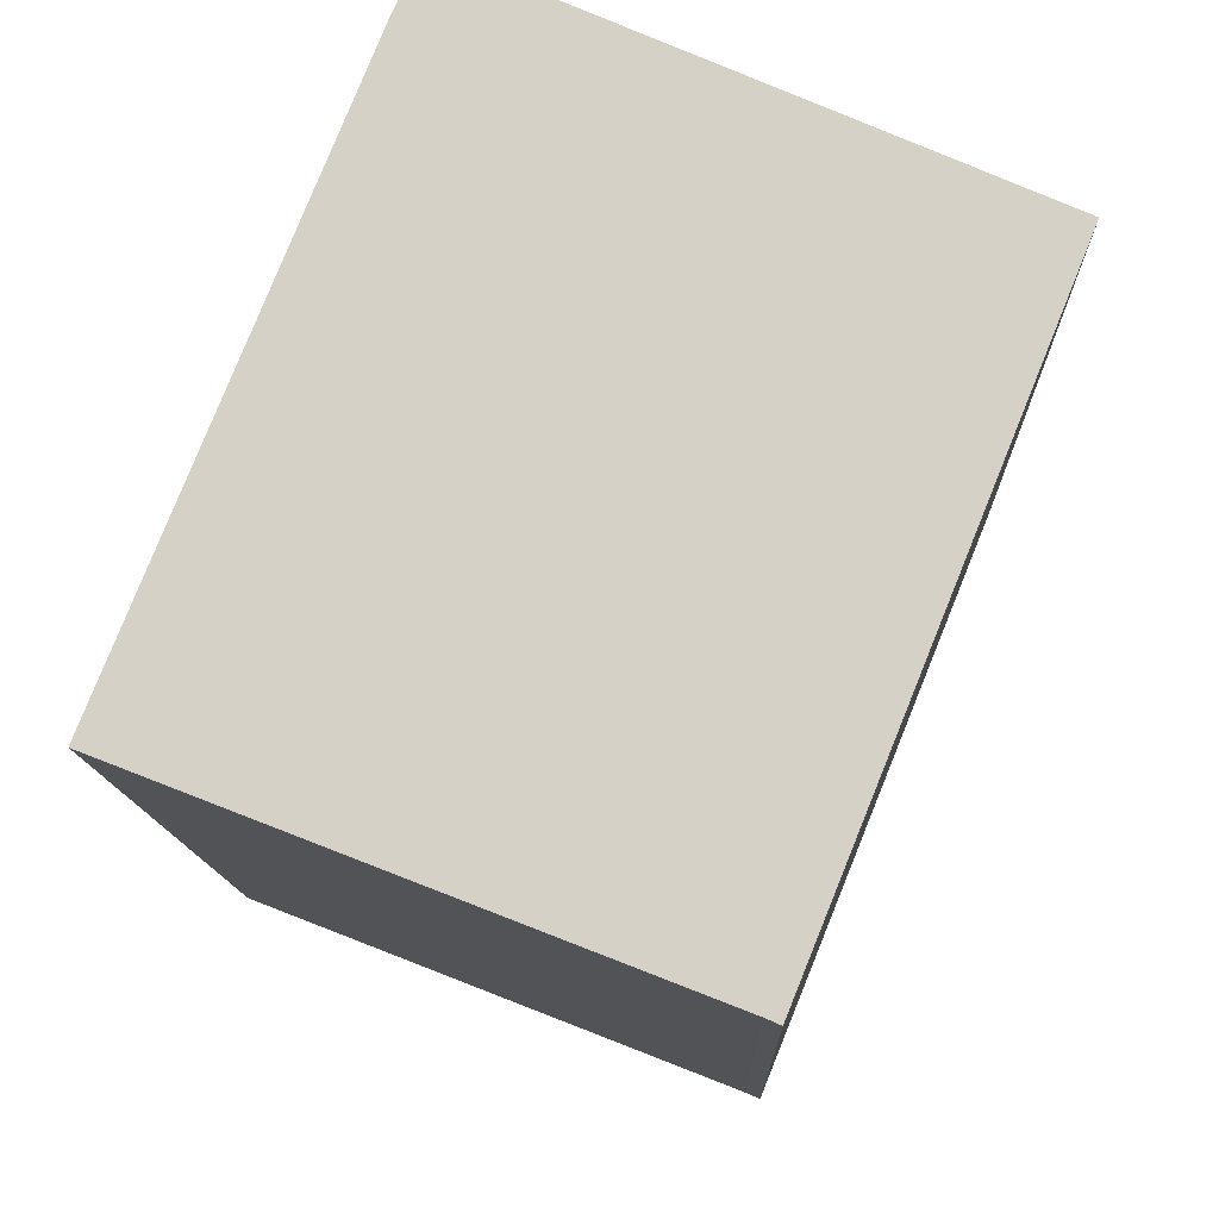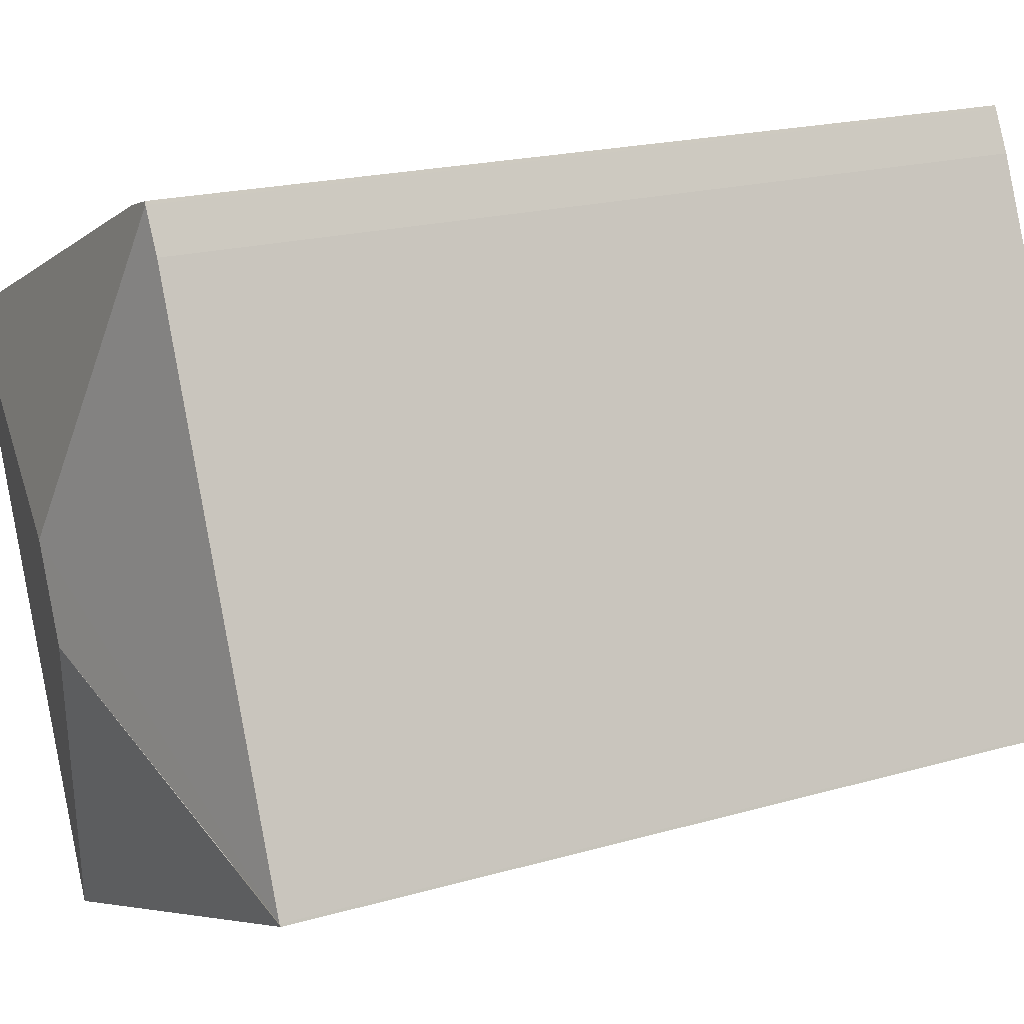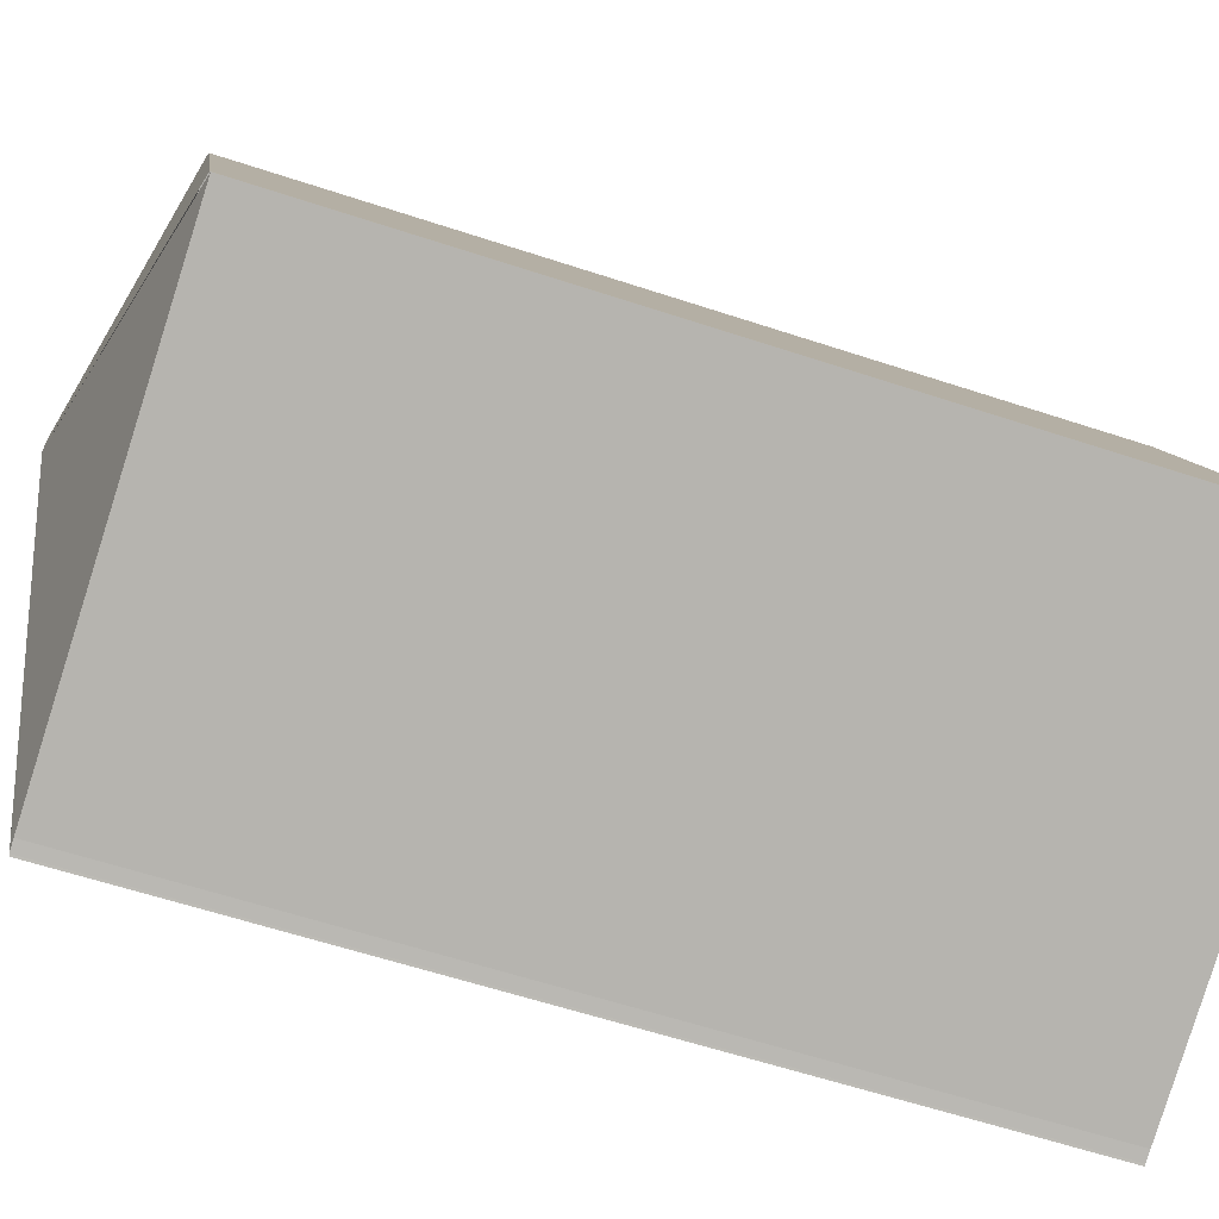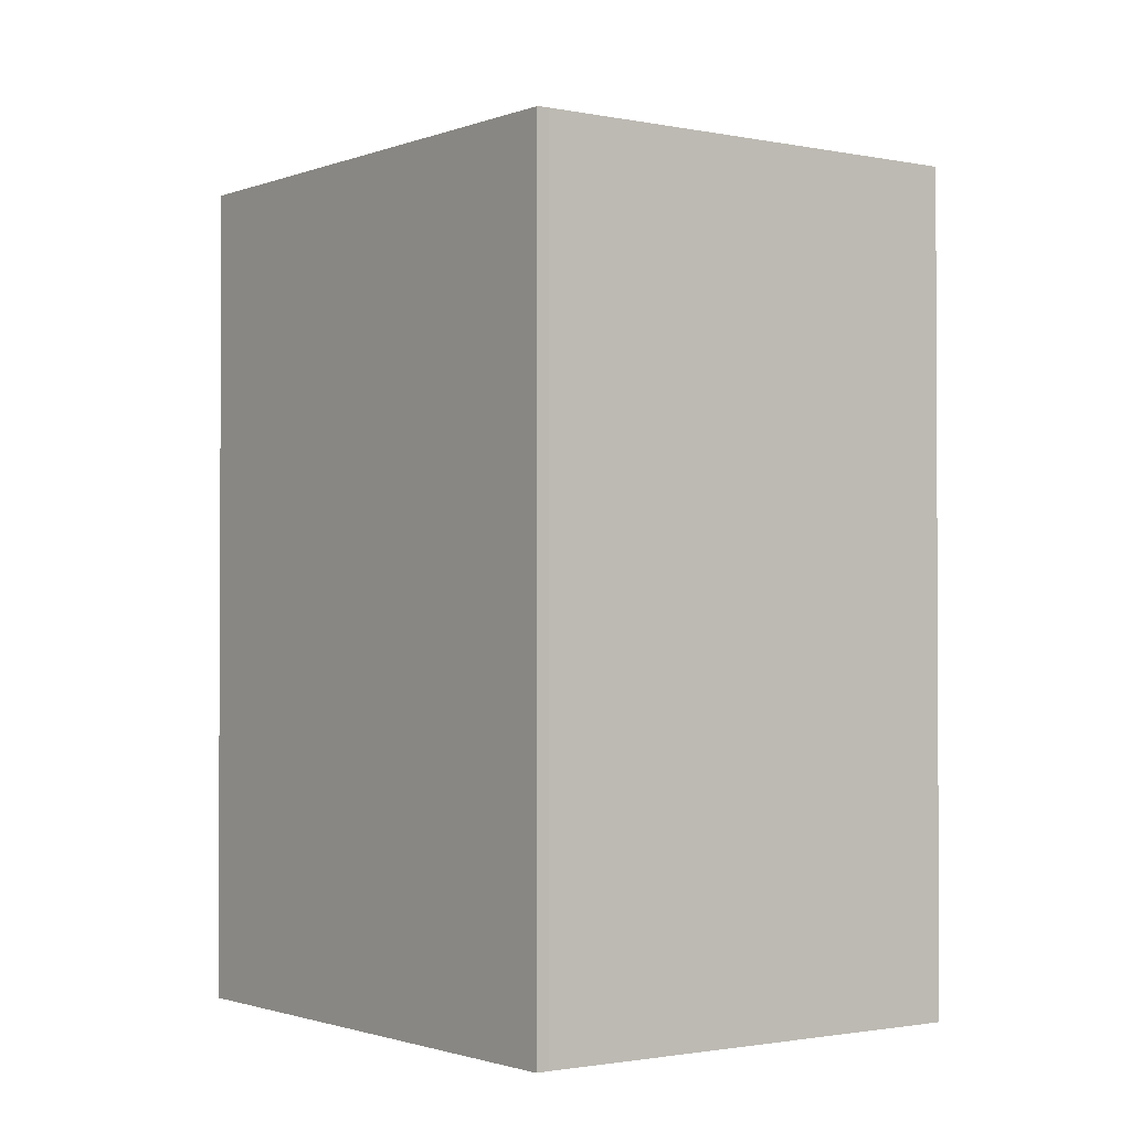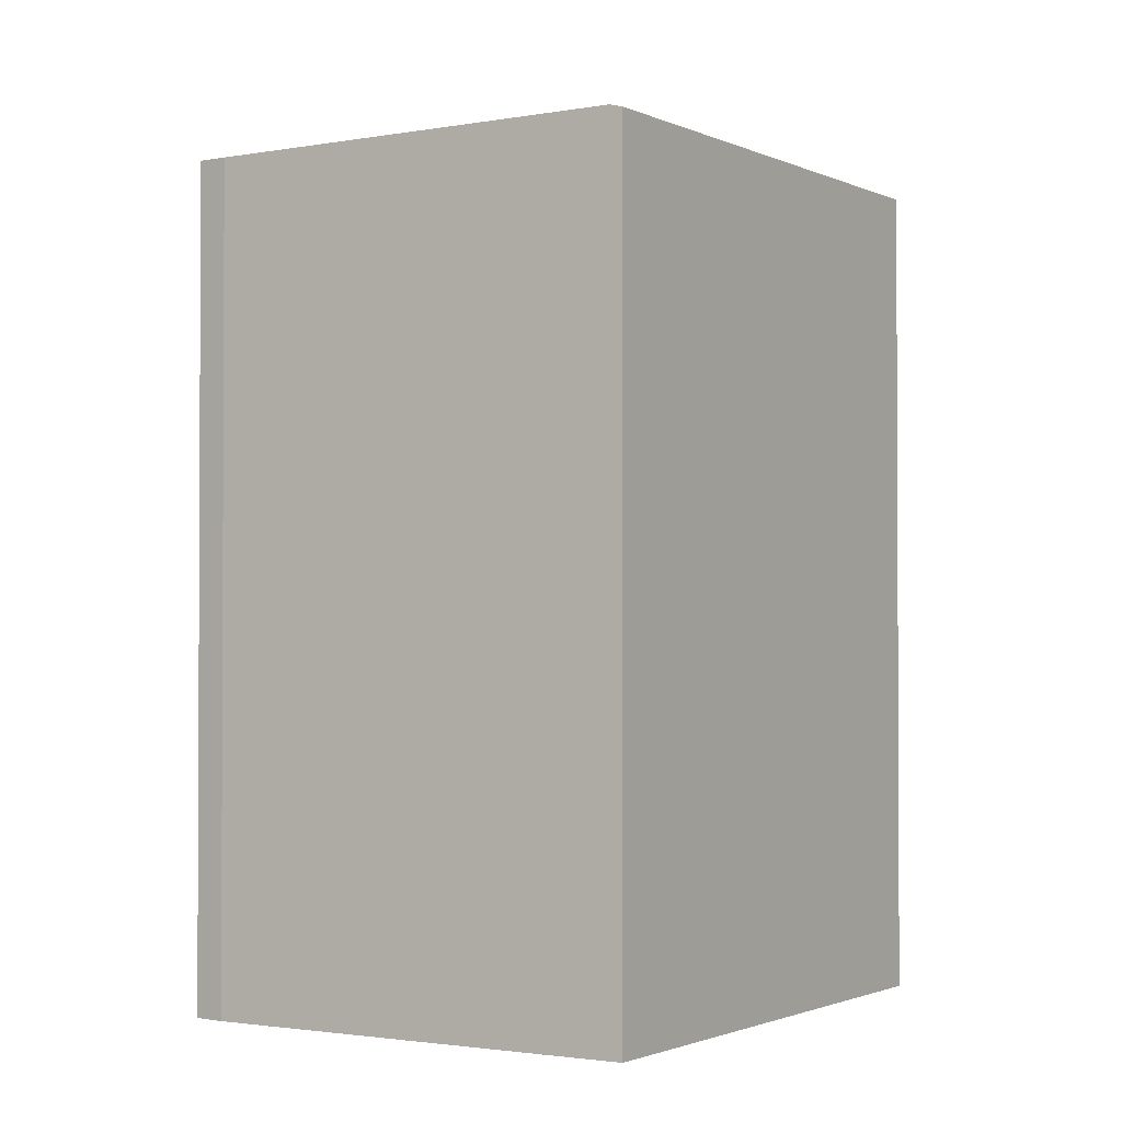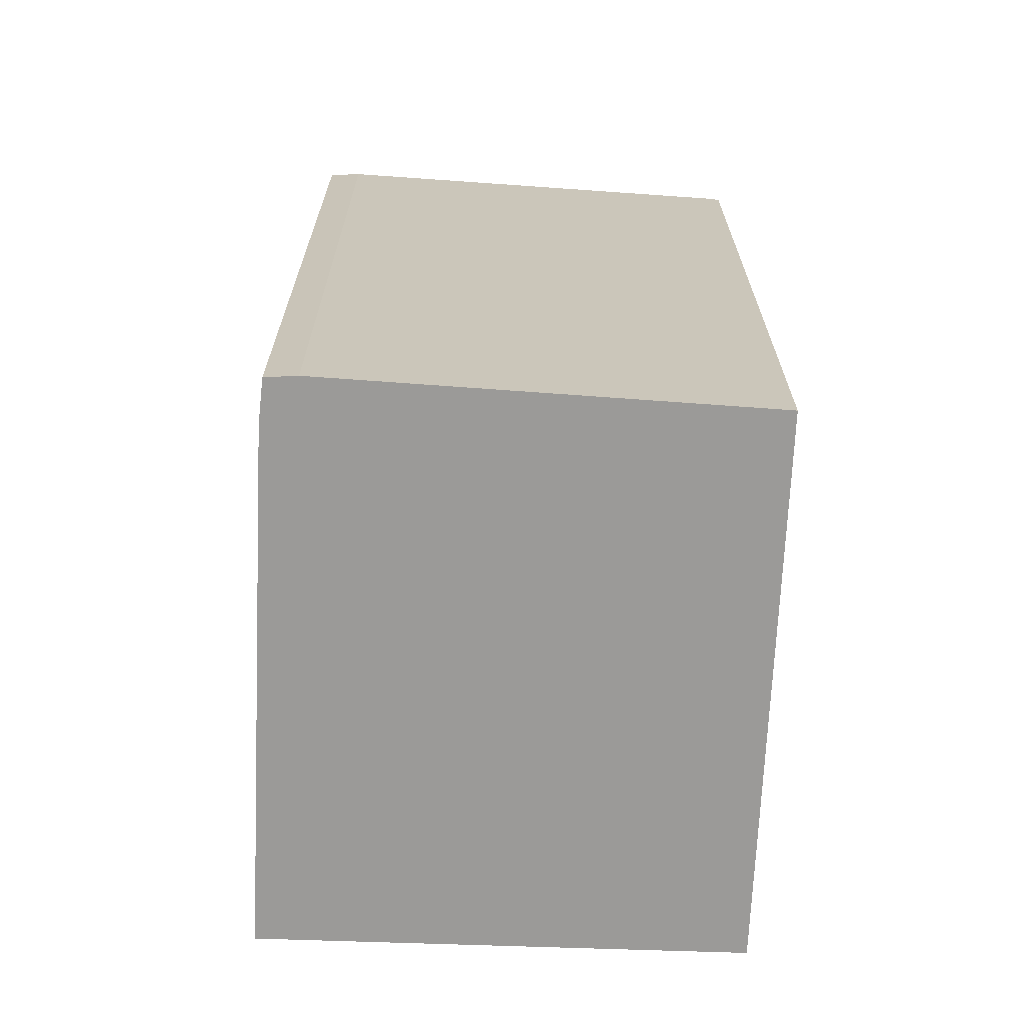
<metadata>
{"format":"obj","ext":"obj","renderer":"f3d","projection":"perspective","resolution":1024,"background":"white","views":[{"elev":-11.5,"azim":1.6,"up":"+Z"},{"elev":18.8,"azim":-119.2,"up":"+Z"},{"elev":-59.8,"azim":-108.8,"up":"+Z"},{"elev":-1.6,"azim":165.2,"up":"+Y"},{"elev":-1.6,"azim":54.9,"up":"+Y"},{"elev":-69.3,"azim":19.4,"up":"+Y"}]}
</metadata>
<code>
v  1.815 6.947 4.416
v  2.896 7.425 1.838
v  1.803 6.953 4.392
v  2.075 6.942 4.337
v  5.372 6.976 2.897
v  3.712 6.947 -1.454
v  5.469 6.95 2.855
v  3.727 6.943 -1.461
v  2.606 7.425 1.132
v  3.625 6.948 -1.416
v  0 6.948 4.254e-16
v  1.65 6.948 4.074
v  0.008 6.954 0.021
v  0.008 -1.286e-18 0.021
v  0 0 0
v  1.65 -2.495e-16 4.074
v  1.803 -2.689e-16 4.392
v  1.815 -2.704e-16 4.416
v  2.075 -2.656e-16 4.337
v  5.469 -1.748e-16 2.855
v  5.372 -1.774e-16 2.897
v  3.727 8.946e-17 -1.461
v  3.625 8.67e-17 -1.416
v  3.712 8.903e-17 -1.454
g defaultobject
f 1 2 3
f 2 1 4
f 2 4 5
f 6 7 8
f 7 6 9
f 7 9 2
f 7 2 5
f 10 9 6
f 9 10 11
f 2 12 3
f 12 2 13
f 13 2 9
f 11 14 13
f 14 11 15
f 14 12 13
f 12 14 16
f 17 12 16
f 17 3 12
f 3 17 1
f 1 17 18
f 18 4 1
f 4 18 19
f 19 5 4
f 5 19 7
f 7 19 20
f 20 19 21
f 20 8 7
f 8 20 22
f 23 11 10
f 11 23 15
f 23 10 6
f 8 24 6
f 24 8 22
f 23 6 24
f 20 24 22
f 24 20 23
f 23 20 21
f 23 21 15
f 15 21 19
f 15 19 18
f 15 18 14
f 14 18 16
f 16 18 17

</code>
